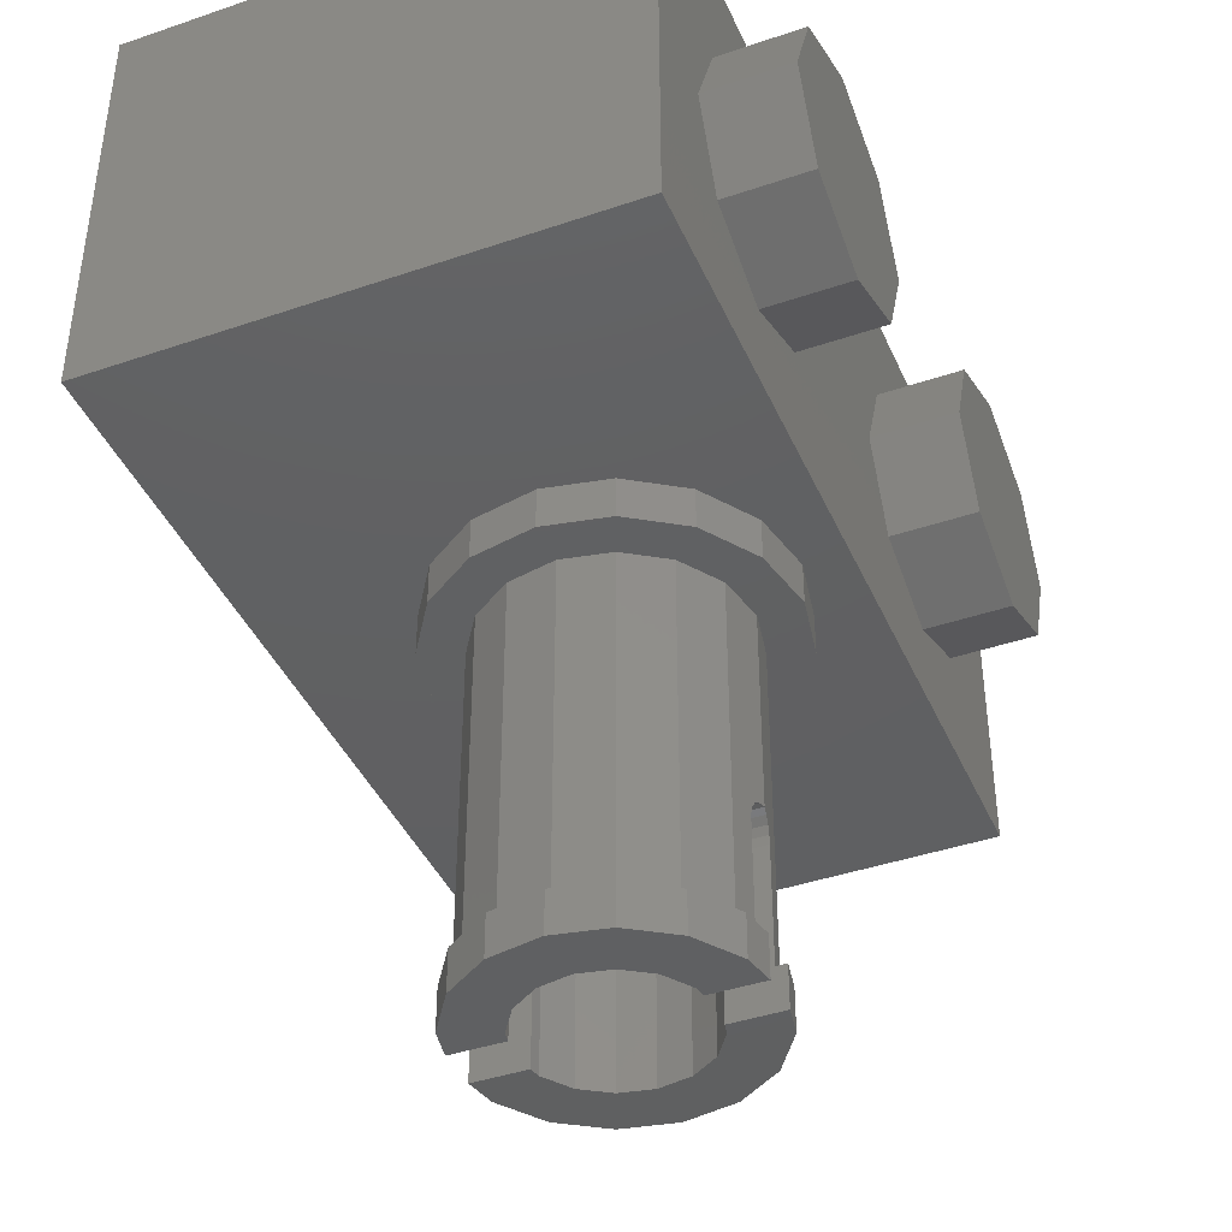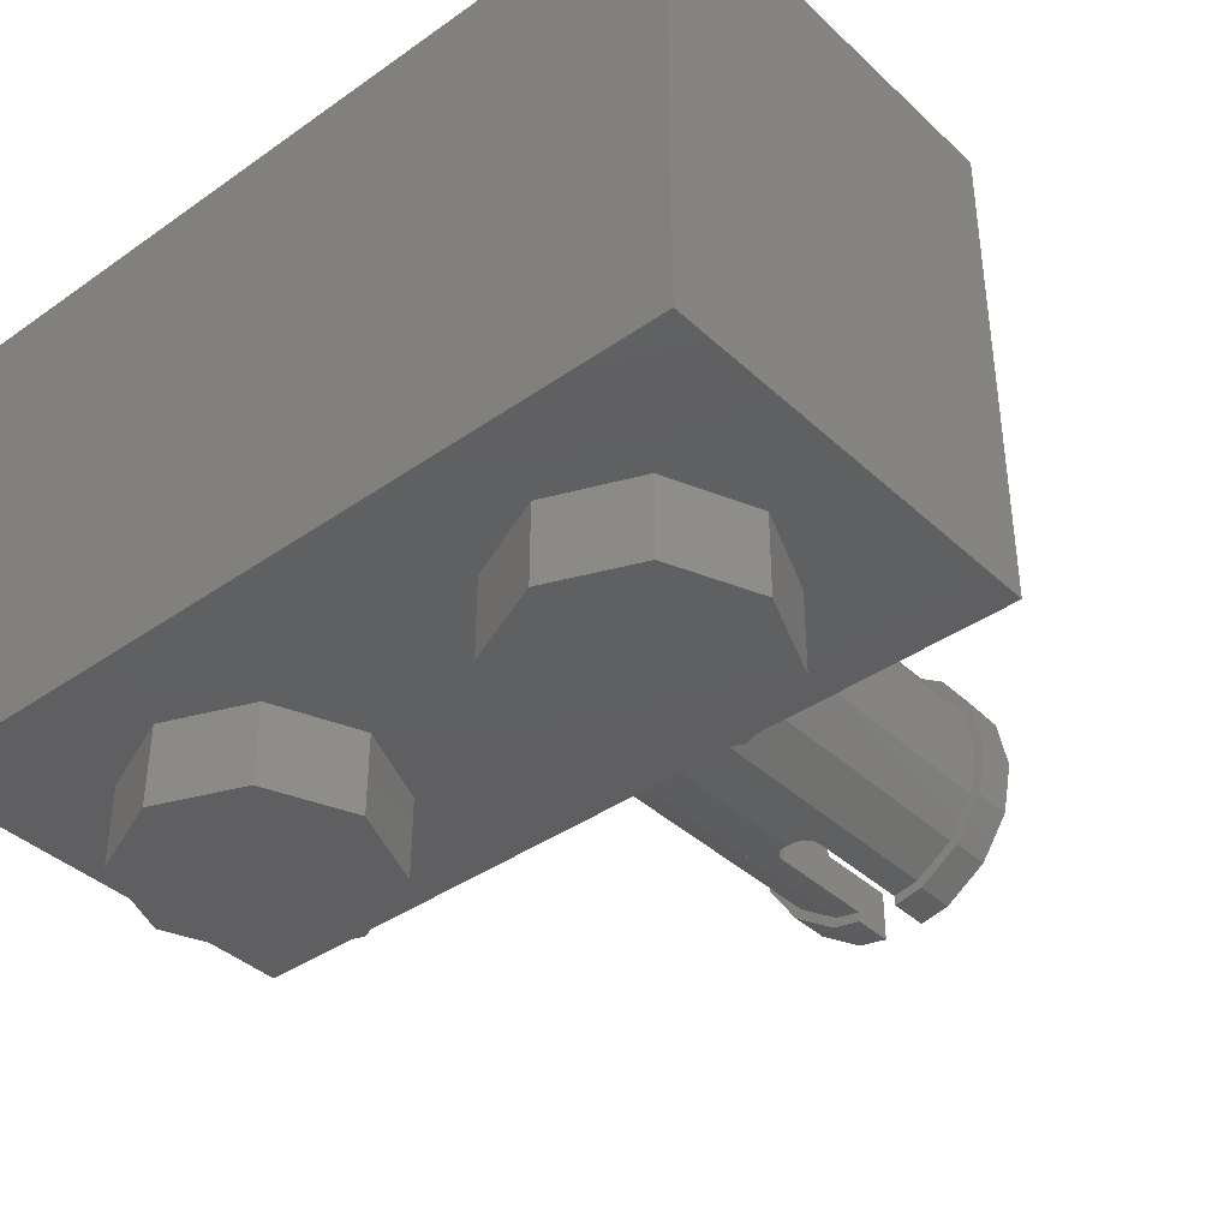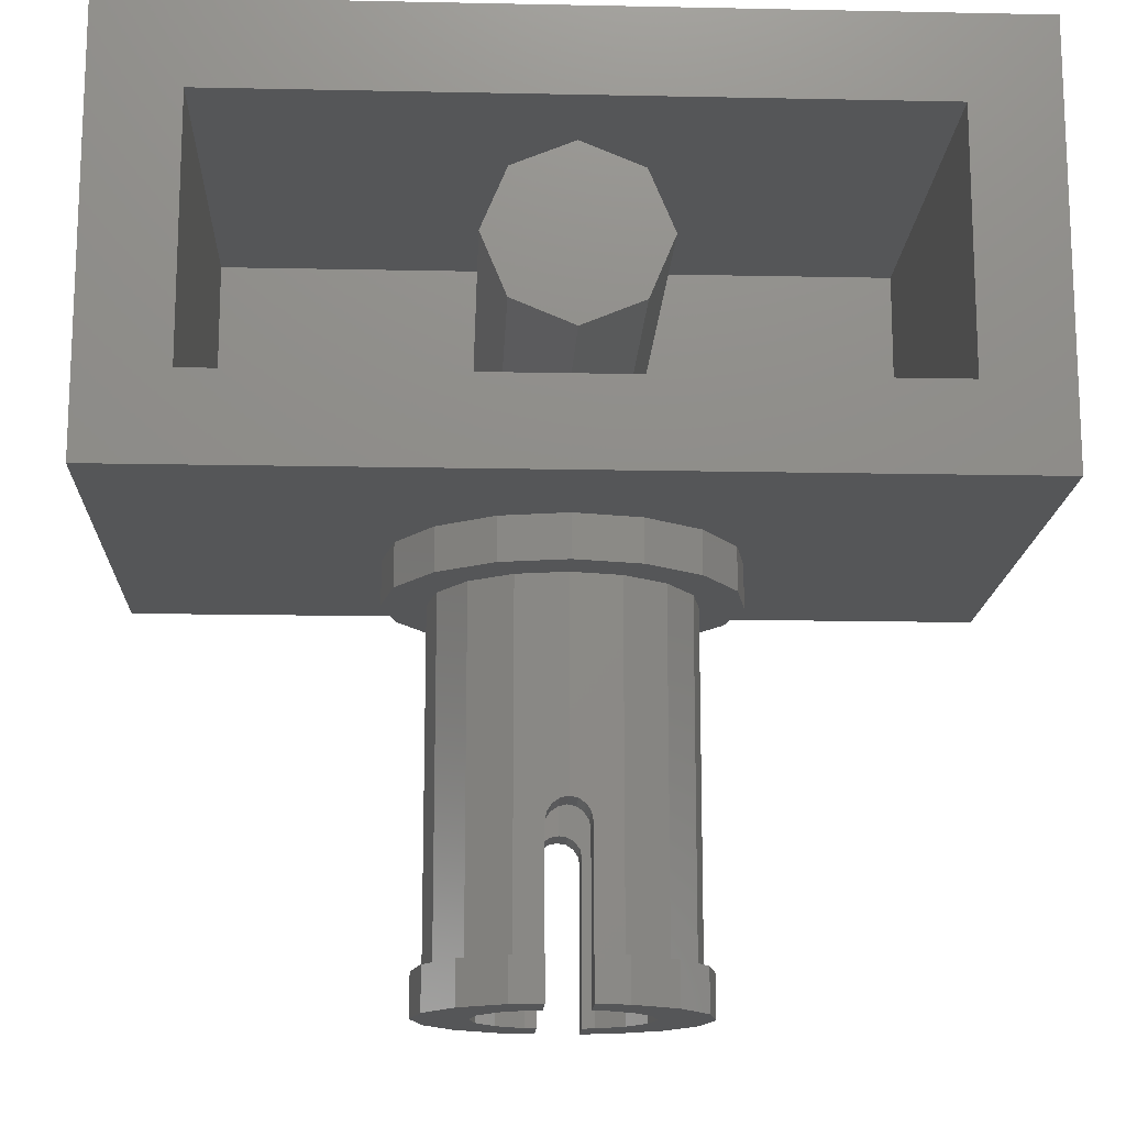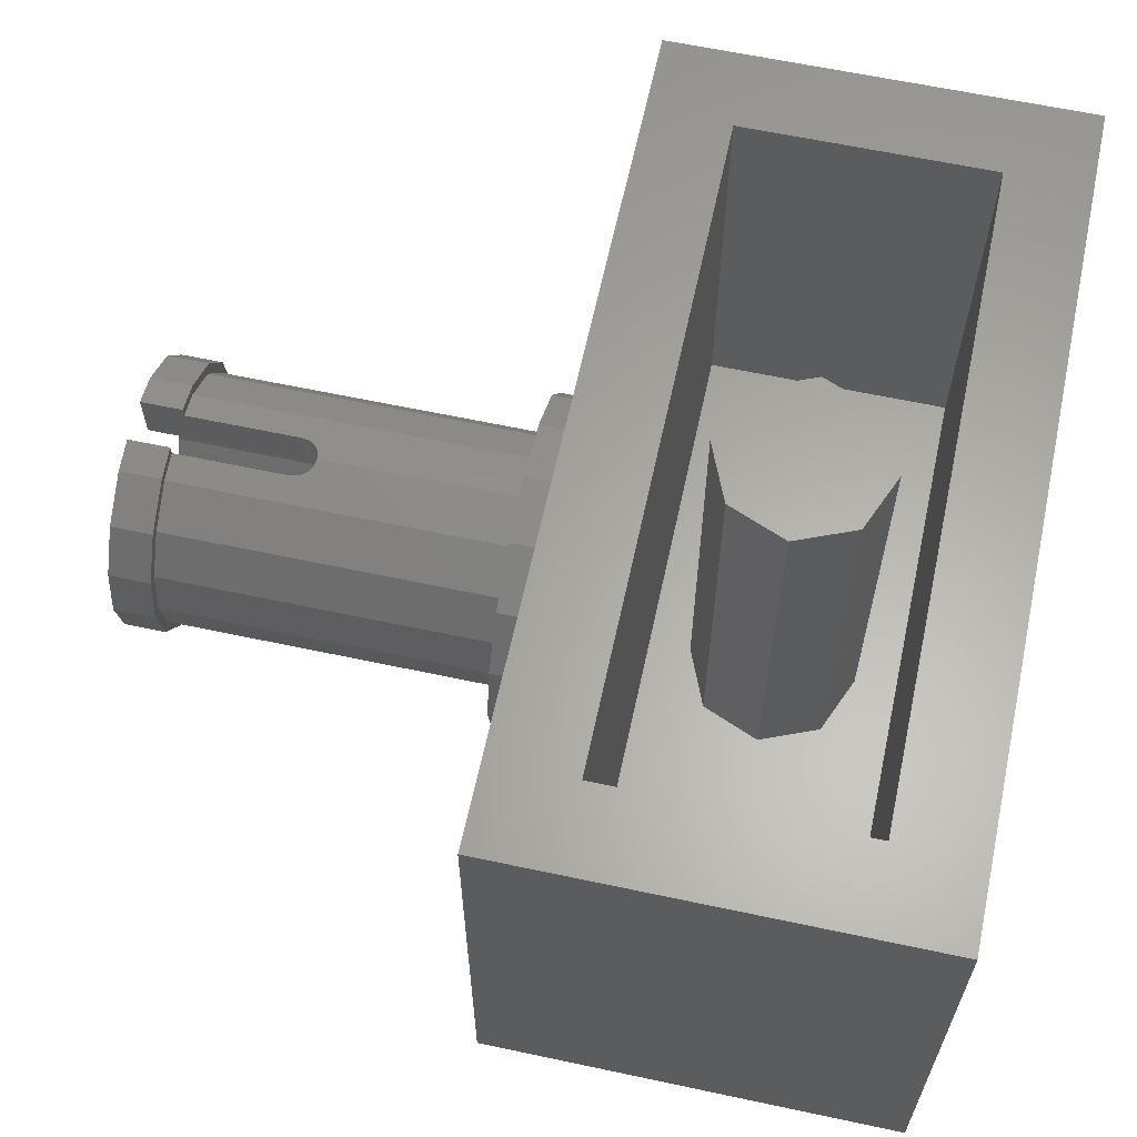
<metadata>
{"format":"stl","ext":"stl","renderer":"f3d","projection":"perspective","resolution":1024,"background":"white","views":[{"elev":-41.4,"azim":-67.5,"up":"+Z"},{"elev":-39.3,"azim":41.1,"up":"+Y"},{"elev":-15.2,"azim":177.5,"up":"+Z"},{"elev":62.6,"azim":-77.8,"up":"+Y"}]}
</metadata>
<code>
# stl→obj: 311 verts, 492 faces
v 0.16 0.96 0
v 0.1131 0.96 -0.1131
v 0 0.96 0
v 0 0.96 -0.16
v -0.1131 0.96 -0.1131
v -0.16 0.96 -0
v -0.1131 0.96 0.1131
v -0 0.96 0.16
v 0.1131 0.96 0.1131
v 0 0.16 -0.86
v 0.01531 0.163 -0.863
v 0.04 0.168 -0.86
v 0.02828 0.1656 -0.8717
v 0.03696 0.1674 -0.8847
v 0.04 0.168 -0.9
v -0.04 0.168 -0.86
v -0.04 0.168 -0.9
v -0.03696 0.1674 -0.8847
v -0.02828 0.1656 -0.8717
v -0.01531 0.163 -0.863
v 0 0.64 -0.86
v -0.01531 0.637 -0.863
v -0.04 0.632 -0.86
v -0.02828 0.6344 -0.8717
v -0.03696 0.6326 -0.8847
v -0.04 0.632 -0.9
v 0.04 0.632 -0.86
v 0.04 0.632 -0.9
v 0.03696 0.6326 -0.8847
v 0.02828 0.6344 -0.8717
v 0.01531 0.637 -0.863
v 0.04 0.248 -0.86
v 0.04 0.248 -0.9
v 0.03696 0.2474 -0.8847
v 0.02828 0.2456 -0.8717
v 0.01531 0.243 -0.863
v 0 0.24 -0.86
v -0.01531 0.243 -0.863
v -0.04 0.248 -0.86
v -0.02828 0.2456 -0.8717
v -0.03696 0.2474 -0.8847
v -0.04 0.248 -0.9
v -0.04 0.552 -0.86
v -0.04 0.552 -0.9
v -0.03696 0.5526 -0.8847
v -0.02828 0.5544 -0.8717
v -0.01531 0.557 -0.863
v 0 0.56 -0.86
v 0.01531 0.557 -0.863
v 0.04 0.552 -0.86
v 0.02828 0.5544 -0.8717
v 0.03696 0.5526 -0.8847
v 0.04 0.552 -0.9
v 0.8 0.96 0.4
v 0.64 0.96 0.24
v -0.64 0.96 0.24
v -0.8 0.96 0.4
v -0.64 0.96 -0.24
v -0.8 0.96 -0.4
v 0.64 0.96 -0.24
v 0.8 0.96 -0.4
v 0.16 0.16 0
v 0.1131 0.16 -0.1131
v 0 0.16 -0.16
v -0.1131 0.16 -0.1131
v -0.16 0.16 -0
v -0.1131 0.16 0.1131
v -0 0.16 0.16
v 0.1131 0.16 0.1131
v -0.64 0.16 0.24
v 0.64 0.16 0.24
v 0.64 0.16 -0.24
v -0.64 0.16 -0.24
v 0.8 0 -0.4
v 0.8 0 0.4
v -0.8 0 -0.4
v -0.8 0 0.4
v 0.64 -0.16 0
v 0.64 0 0
v 0.5697 0 0.1697
v 0.5697 -0.16 0.1697
v 0.4 0 0.24
v 0.4 -0.16 0.24
v 0.2303 0 0.1697
v 0.2303 -0.16 0.1697
v 0.16 0 -0
v 0.16 -0.16 -0
v 0.2303 0 -0.1697
v 0.2303 -0.16 -0.1697
v 0.4 0 -0.24
v 0.4 -0.16 -0.24
v 0.5697 0 -0.1697
v 0.5697 -0.16 -0.1697
v -0.16 -0.16 0
v -0.16 0 0
v -0.2303 0 0.1697
v -0.2303 -0.16 0.1697
v -0.4 0 0.24
v -0.4 -0.16 0.24
v -0.5697 0 0.1697
v -0.5697 -0.16 0.1697
v -0.64 0 -0
v -0.64 -0.16 -0
v -0.5697 0 -0.1697
v -0.5697 -0.16 -0.1697
v -0.4 0 -0.24
v -0.4 -0.16 -0.24
v -0.2303 0 -0.1697
v -0.2303 -0.16 -0.1697
v 0.09184 0.6217 -0.86
v 0.09184 0.6217 -1.12
v 0.04 0.632 -1.12
v 0.09184 0.1783 -0.86
v 0.04 0.168 -1.12
v 0.09184 0.1783 -1.12
v -0.09184 0.1783 -0.86
v -0.09184 0.1783 -1.12
v -0.04 0.168 -1.12
v -0.09184 0.6217 -0.86
v -0.04 0.632 -1.12
v -0.09184 0.6217 -1.12
v 0.09952 0.6402 -1.12
v 0.04 0.652 -1.12
v 0.04 0.148 -1.12
v 0.09952 0.1598 -1.12
v -0.09952 0.1598 -1.12
v -0.04 0.148 -1.12
v -0.04 0.652 -1.12
v -0.09952 0.6402 -1.12
v 0.09952 0.6402 -1.2
v 0.04 0.652 -1.2
v 0.04 0.148 -1.2
v 0.09952 0.1598 -1.2
v -0.09952 0.1598 -1.2
v -0.04 0.148 -1.2
v -0.04 0.652 -1.2
v -0.09952 0.6402 -1.2
v 0.04 0.552 -1.12
v 0.04 0.552 -1.2
v 0.06124 0.5478 -1.2
v 0.04 0.248 -1.2
v 0.06124 0.2522 -1.2
v 0.04 0.248 -1.12
v -0.04 0.248 -1.12
v -0.04 0.248 -1.2
v -0.06124 0.2522 -1.2
v -0.04 0.552 -1.2
v -0.06124 0.5478 -1.2
v -0.04 0.552 -1.12
v 0.06124 0.5478 -0.86
v 0.06124 0.2522 -0.86
v -0.06124 0.2522 -0.86
v -0.06124 0.5478 -0.86
v 0 0.64 -0.48
v 0.09184 0.6217 -0.48
v 0.1697 0.5697 -0.48
v 0.1697 0.5697 -0.86
v 0.2217 0.4918 -0.48
v 0.2217 0.4918 -0.86
v 0.24 0.4 -0.48
v 0.24 0.4 -0.86
v 0.2217 0.3082 -0.48
v 0.2217 0.3082 -0.86
v 0.1697 0.2303 -0.48
v 0.1697 0.2303 -0.86
v 0.09184 0.1783 -0.48
v -0 0.16 -0.48
v -0 0.16 -0.86
v -0.09184 0.1783 -0.48
v -0.1697 0.2303 -0.48
v -0.1697 0.2303 -0.86
v -0.2217 0.3082 -0.48
v -0.2217 0.3082 -0.86
v -0.24 0.4 -0.48
v -0.24 0.4 -0.86
v -0.2217 0.4918 -0.48
v -0.2217 0.4918 -0.86
v -0.1697 0.5697 -0.48
v -0.1697 0.5697 -0.86
v -0.09184 0.6217 -0.48
v -0.1697 0.2303 -1.12
v -0.2217 0.3082 -1.12
v -0.24 0.4 -1.12
v -0.2217 0.4918 -1.12
v -0.1697 0.5697 -1.12
v 0.1697 0.5697 -1.12
v 0.2217 0.4918 -1.12
v 0.24 0.4 -1.12
v 0.2217 0.3082 -1.12
v 0.1697 0.2303 -1.12
v 0.0995 0.6402 -1.2
v 0.0995 0.6402 -1.12
v 0.1838 0.5838 -1.12
v 0.1838 0.5838 -1.2
v 0.2402 0.4995 -1.12
v 0.2402 0.4995 -1.2
v 0.26 0.4 -1.12
v 0.26 0.4 -1.2
v 0.2402 0.3005 -1.12
v 0.2402 0.3005 -1.2
v 0.1838 0.2162 -1.12
v 0.1838 0.2162 -1.2
v 0.0995 0.1598 -1.12
v 0.0995 0.1598 -1.2
v -0.0995 0.1598 -1.2
v -0.0995 0.1598 -1.12
v -0.1838 0.2162 -1.12
v -0.1838 0.2162 -1.2
v -0.2402 0.3005 -1.12
v -0.2402 0.3005 -1.2
v -0.26 0.4 -1.12
v -0.26 0.4 -1.2
v -0.2402 0.4995 -1.12
v -0.2402 0.4995 -1.2
v -0.1838 0.5838 -1.12
v -0.1838 0.5838 -1.2
v -0.0995 0.6402 -1.12
v -0.0995 0.6402 -1.2
v 0 0.72 -0.48
v 0 0.72 -0.4
v 0.1225 0.6956 -0.4
v 0.1225 0.6956 -0.48
v 0.2263 0.6263 -0.4
v 0.2263 0.6263 -0.48
v 0.2956 0.5225 -0.4
v 0.2956 0.5225 -0.48
v 0.32 0.4 -0.4
v 0.32 0.4 -0.48
v 0.2956 0.2775 -0.4
v 0.2956 0.2775 -0.48
v 0.2263 0.1737 -0.4
v 0.2263 0.1737 -0.48
v 0.1225 0.1044 -0.4
v 0.1225 0.1044 -0.48
v -0 0.08 -0.4
v -0 0.08 -0.48
v -0.1225 0.1044 -0.4
v -0.1225 0.1044 -0.48
v -0.2263 0.1737 -0.4
v -0.2263 0.1737 -0.48
v -0.2956 0.2775 -0.4
v -0.2956 0.2775 -0.48
v -0.32 0.4 -0.4
v -0.32 0.4 -0.48
v -0.2956 0.5225 -0.4
v -0.2956 0.5225 -0.48
v -0.2263 0.6263 -0.4
v -0.2263 0.6263 -0.48
v -0.1225 0.6956 -0.4
v -0.1225 0.6956 -0.48
v 0 0.56 -0.4
v -0.06123 0.5478 -0.4
v -0.06123 0.5478 -0.86
v -0.1131 0.5131 -0.4
v -0.1131 0.5131 -0.86
v -0.1478 0.4612 -0.4
v -0.1478 0.4612 -0.86
v -0.16 0.4 -0.4
v -0.16 0.4 -0.86
v -0.1478 0.3388 -0.4
v -0.1478 0.3388 -0.86
v -0.1131 0.2869 -0.4
v -0.1131 0.2869 -0.86
v -0.06123 0.2522 -0.4
v -0.06123 0.2522 -0.86
v -0 0.24 -0.4
v -0 0.24 -0.86
v 0.06123 0.2522 -0.4
v 0.06123 0.2522 -0.86
v 0.1131 0.2869 -0.4
v 0.1131 0.2869 -0.86
v 0.1478 0.3388 -0.4
v 0.1478 0.3388 -0.86
v 0.16 0.4 -0.4
v 0.16 0.4 -0.86
v 0.1478 0.4612 -0.4
v 0.1478 0.4612 -0.86
v 0.1131 0.5131 -0.4
v 0.1131 0.5131 -0.86
v 0.06123 0.5478 -0.4
v 0.06123 0.5478 -0.86
v 0.06123 0.2522 -1.2
v 0.1131 0.2869 -1.2
v 0.1478 0.3388 -1.2
v 0.16 0.4 -1.2
v 0.1478 0.4612 -1.2
v 0.1131 0.5131 -1.2
v 0.06123 0.5478 -1.2
v -0.06123 0.5478 -1.2
v -0.1131 0.5131 -1.2
v -0.1478 0.4612 -1.2
v -0.16 0.4 -1.2
v -0.1478 0.3388 -1.2
v -0.1131 0.2869 -1.2
v -0.06123 0.2522 -1.2
v 0.09184 0.6217 -1.2
v 0.1697 0.5697 -1.2
v 0.2217 0.4918 -1.2
v 0.24 0.4 -1.2
v 0.2217 0.3082 -1.2
v 0.1697 0.2303 -1.2
v 0.09184 0.1783 -1.2
v -0.09184 0.1783 -1.2
v -0.1697 0.2303 -1.2
v -0.2217 0.3082 -1.2
v -0.24 0.4 -1.2
v -0.2217 0.4918 -1.2
v -0.1697 0.5697 -1.2
v -0.09184 0.6217 -1.2
v 0.4 -0.16 0
v -0.4 -0.16 0
f 1 2 3
f 2 4 3
f 4 5 3
f 5 6 3
f 6 7 3
f 7 8 3
f 8 9 3
f 9 1 3
f 10 11 12
f 11 13 12
f 13 14 12
f 14 15 12
f 16 17 18
f 16 18 19
f 16 19 20
f 16 20 10
f 21 22 23
f 22 24 23
f 24 25 23
f 25 26 23
f 27 28 29
f 27 29 30
f 27 30 31
f 27 31 21
f 32 33 34
f 32 34 35
f 32 35 36
f 32 36 37
f 37 38 39
f 38 40 39
f 40 41 39
f 41 42 39
f 43 44 45
f 43 45 46
f 43 46 47
f 43 47 48
f 48 49 50
f 49 51 50
f 51 52 50
f 52 53 50
f 54 55 56
f 54 56 57
f 57 56 58
f 57 58 59
f 59 58 60
f 59 60 61
f 61 60 55
f 61 55 54
f 1 62 63
f 1 63 2
f 2 63 64
f 2 64 4
f 4 64 65
f 4 65 5
f 5 65 66
f 5 66 6
f 6 66 67
f 6 67 7
f 7 67 68
f 7 68 8
f 8 68 69
f 8 69 9
f 9 69 62
f 9 62 1
f 70 71 72
f 70 72 73
f 70 56 55
f 70 55 71
f 73 58 56
f 73 56 70
f 72 60 58
f 72 58 73
f 71 55 60
f 71 60 72
f 74 61 54
f 74 54 75
f 76 59 61
f 76 61 74
f 77 57 59
f 77 59 76
f 75 54 57
f 75 57 77
f 76 74 75
f 76 75 77
f 78 79 80
f 78 80 81
f 81 80 82
f 81 82 83
f 83 82 84
f 83 84 85
f 85 84 86
f 85 86 87
f 87 86 88
f 87 88 89
f 89 88 90
f 89 90 91
f 91 90 92
f 91 92 93
f 93 92 79
f 93 79 78
f 94 95 96
f 94 96 97
f 97 96 98
f 97 98 99
f 99 98 100
f 99 100 101
f 101 100 102
f 101 102 103
f 103 102 104
f 103 104 105
f 105 104 106
f 105 106 107
f 107 106 108
f 107 108 109
f 109 108 95
f 109 95 94
f 27 110 111
f 27 111 112
f 113 12 114
f 113 114 115
f 16 116 117
f 16 117 118
f 119 23 120
f 119 120 121
f 112 111 122
f 112 122 123
f 115 114 124
f 115 124 125
f 118 117 126
f 118 126 127
f 121 120 128
f 121 128 129
f 123 122 130
f 123 130 131
f 125 124 132
f 125 132 133
f 127 126 134
f 127 134 135
f 129 128 136
f 129 136 137
f 28 112 138
f 28 138 53
f 138 123 131
f 138 131 139
f 131 130 140
f 131 140 139
f 133 132 141
f 133 141 142
f 141 132 124
f 141 124 143
f 143 114 15
f 143 15 33
f 17 118 144
f 17 144 42
f 127 135 145
f 127 145 144
f 135 134 146
f 135 146 145
f 137 136 147
f 137 147 148
f 136 128 149
f 136 149 147
f 149 120 26
f 149 26 44
f 139 140 150
f 139 150 50
f 142 141 32
f 142 32 151
f 145 146 152
f 145 152 39
f 148 147 43
f 148 43 153
f 21 154 155
f 21 155 110
f 110 155 156
f 110 156 157
f 157 156 158
f 157 158 159
f 159 158 160
f 159 160 161
f 161 160 162
f 161 162 163
f 163 162 164
f 163 164 165
f 165 164 166
f 165 166 113
f 113 166 167
f 113 167 168
f 168 167 169
f 168 169 116
f 116 169 170
f 116 170 171
f 171 170 172
f 171 172 173
f 173 172 174
f 173 174 175
f 175 174 176
f 175 176 177
f 177 176 178
f 177 178 179
f 179 178 180
f 179 180 119
f 119 180 154
f 119 154 21
f 117 116 171
f 117 171 181
f 181 171 173
f 181 173 182
f 182 173 175
f 182 175 183
f 183 175 177
f 183 177 184
f 184 177 179
f 184 179 185
f 185 179 119
f 185 119 121
f 111 110 157
f 111 157 186
f 186 157 159
f 186 159 187
f 187 159 161
f 187 161 188
f 188 161 163
f 188 163 189
f 189 163 165
f 189 165 190
f 190 165 113
f 190 113 115
f 191 192 193
f 191 193 194
f 194 193 195
f 194 195 196
f 196 195 197
f 196 197 198
f 198 197 199
f 198 199 200
f 200 199 201
f 200 201 202
f 202 201 203
f 202 203 204
f 205 206 207
f 205 207 208
f 208 207 209
f 208 209 210
f 210 209 211
f 210 211 212
f 212 211 213
f 212 213 214
f 214 213 215
f 214 215 216
f 216 215 217
f 216 217 218
f 219 220 221
f 219 221 222
f 222 221 223
f 222 223 224
f 224 223 225
f 224 225 226
f 226 225 227
f 226 227 228
f 228 227 229
f 228 229 230
f 230 229 231
f 230 231 232
f 232 231 233
f 232 233 234
f 234 233 235
f 234 235 236
f 236 235 237
f 236 237 238
f 238 237 239
f 238 239 240
f 240 239 241
f 240 241 242
f 242 241 243
f 242 243 244
f 244 243 245
f 244 245 246
f 246 245 247
f 246 247 248
f 248 247 249
f 248 249 250
f 250 249 220
f 250 220 219
f 48 251 252
f 48 252 253
f 253 252 254
f 253 254 255
f 255 254 256
f 255 256 257
f 257 256 258
f 257 258 259
f 259 258 260
f 259 260 261
f 261 260 262
f 261 262 263
f 263 262 264
f 263 264 265
f 265 264 266
f 265 266 267
f 267 266 268
f 267 268 269
f 269 268 270
f 269 270 271
f 271 270 272
f 271 272 273
f 273 272 274
f 273 274 275
f 275 274 276
f 275 276 277
f 277 276 278
f 277 278 279
f 279 278 280
f 279 280 281
f 281 280 251
f 281 251 48
f 282 269 271
f 282 271 283
f 283 271 273
f 283 273 284
f 284 273 275
f 284 275 285
f 285 275 277
f 285 277 286
f 286 277 279
f 286 279 287
f 287 279 281
f 287 281 288
f 289 253 255
f 289 255 290
f 290 255 257
f 290 257 291
f 291 257 259
f 291 259 292
f 292 259 261
f 292 261 293
f 293 261 263
f 293 263 294
f 294 263 265
f 294 265 295
f 154 219 222
f 154 222 155
f 155 222 224
f 155 224 156
f 156 224 226
f 156 226 158
f 158 226 228
f 158 228 160
f 160 228 230
f 160 230 162
f 162 230 232
f 162 232 164
f 164 232 234
f 164 234 166
f 166 234 236
f 166 236 167
f 167 236 238
f 167 238 169
f 169 238 240
f 169 240 170
f 170 240 242
f 170 242 172
f 172 242 244
f 172 244 174
f 174 244 246
f 174 246 176
f 176 246 248
f 176 248 178
f 178 248 250
f 178 250 180
f 180 250 219
f 180 219 154
f 288 296 297
f 288 297 287
f 287 297 298
f 287 298 286
f 286 298 299
f 286 299 285
f 285 299 300
f 285 300 284
f 284 300 301
f 284 301 283
f 283 301 302
f 283 302 282
f 295 303 304
f 295 304 294
f 294 304 305
f 294 305 293
f 293 305 306
f 293 306 292
f 292 306 307
f 292 307 291
f 291 307 308
f 291 308 290
f 290 308 309
f 290 309 289
f 115 203 201
f 115 201 190
f 190 201 199
f 190 199 189
f 189 199 197
f 189 197 188
f 188 197 195
f 188 195 187
f 187 195 193
f 187 193 186
f 186 193 192
f 186 192 111
f 121 217 215
f 121 215 185
f 185 215 213
f 185 213 184
f 184 213 211
f 184 211 183
f 183 211 209
f 183 209 182
f 182 209 207
f 182 207 181
f 181 207 206
f 181 206 117
f 296 191 194
f 296 194 297
f 297 194 196
f 297 196 298
f 298 196 198
f 298 198 299
f 299 198 200
f 299 200 300
f 300 200 202
f 300 202 301
f 301 202 204
f 301 204 302
f 303 205 208
f 303 208 304
f 304 208 210
f 304 210 305
f 305 210 212
f 305 212 306
f 306 212 214
f 306 214 307
f 307 214 216
f 307 216 308
f 308 216 218
f 308 218 309
f 10 37 36
f 10 36 11
f 11 36 35
f 11 35 13
f 13 35 34
f 13 34 14
f 14 34 33
f 14 33 15
f 17 42 41
f 17 41 18
f 18 41 40
f 18 40 19
f 19 40 38
f 19 38 20
f 20 38 37
f 20 37 10
f 21 48 47
f 21 47 22
f 22 47 46
f 22 46 24
f 24 46 45
f 24 45 25
f 25 45 44
f 25 44 26
f 28 53 52
f 28 52 29
f 29 52 51
f 29 51 30
f 30 51 49
f 30 49 31
f 31 49 48
f 31 48 21
f 310 78 81
f 310 81 83
f 310 83 85
f 310 85 87
f 310 87 89
f 310 89 91
f 310 91 93
f 310 93 78
f 311 94 97
f 311 97 99
f 311 99 101
f 311 101 103
f 311 103 105
f 311 105 107
f 311 107 109
f 311 109 94

</code>
